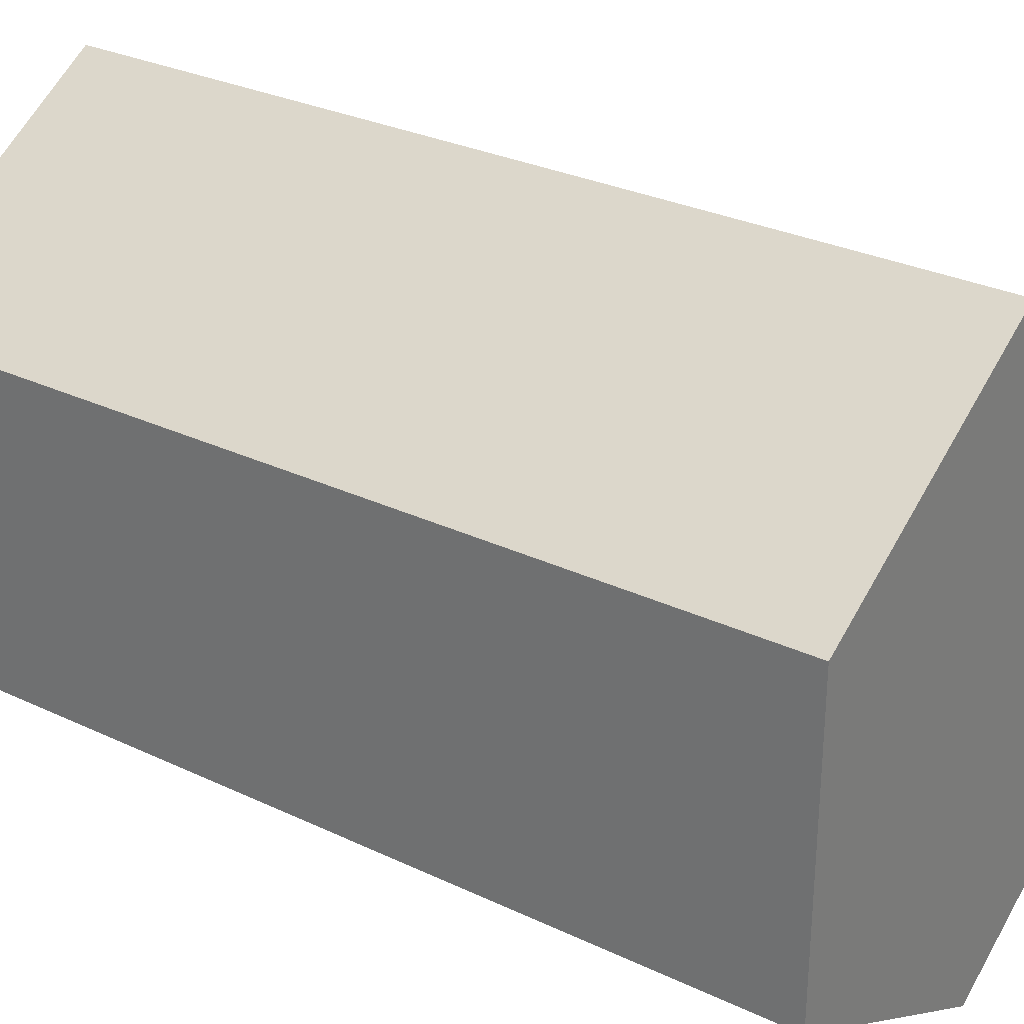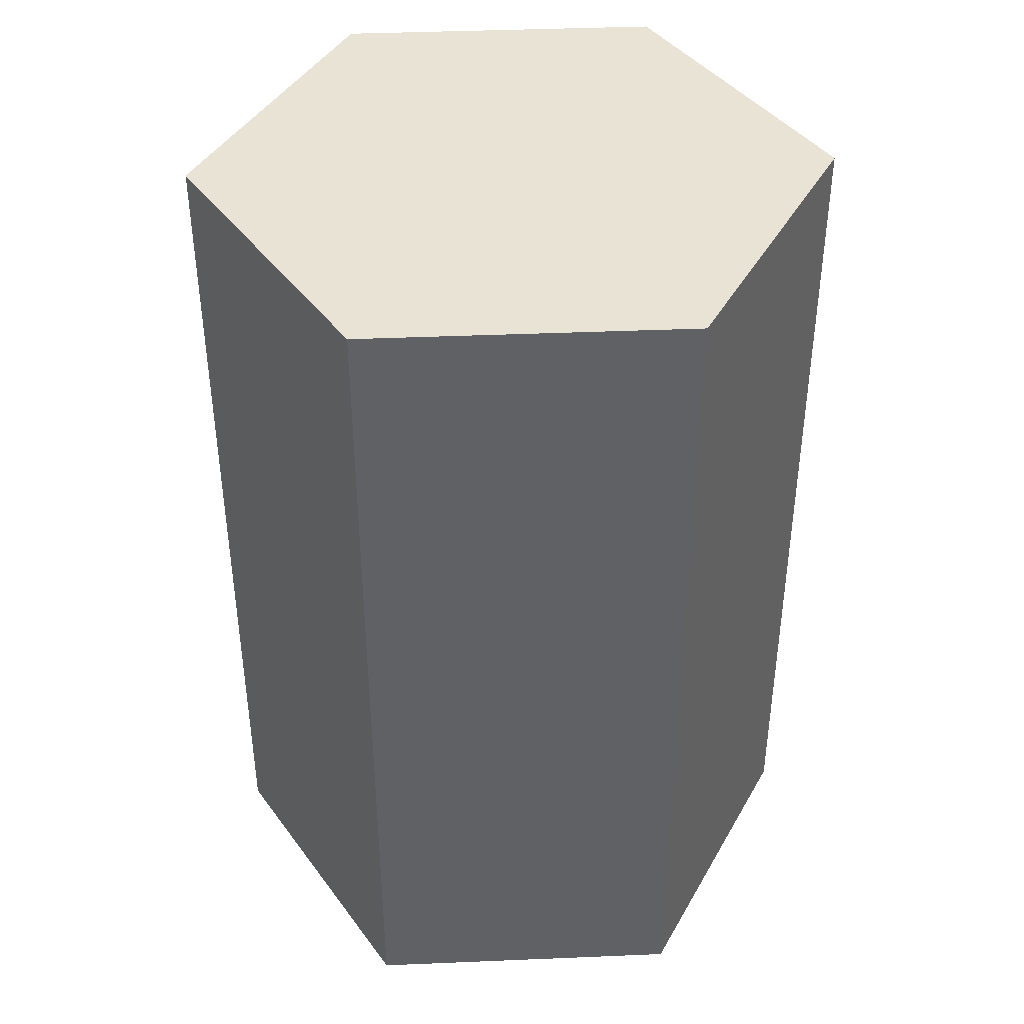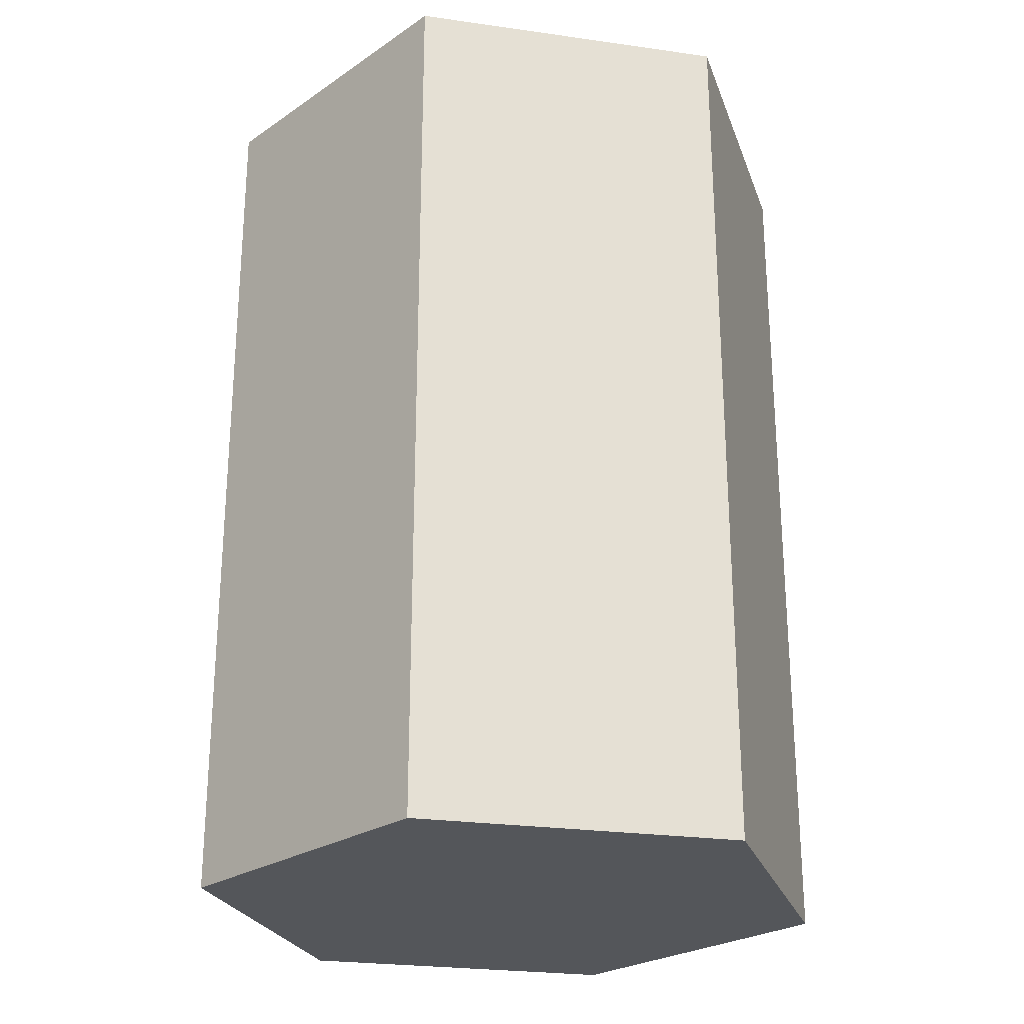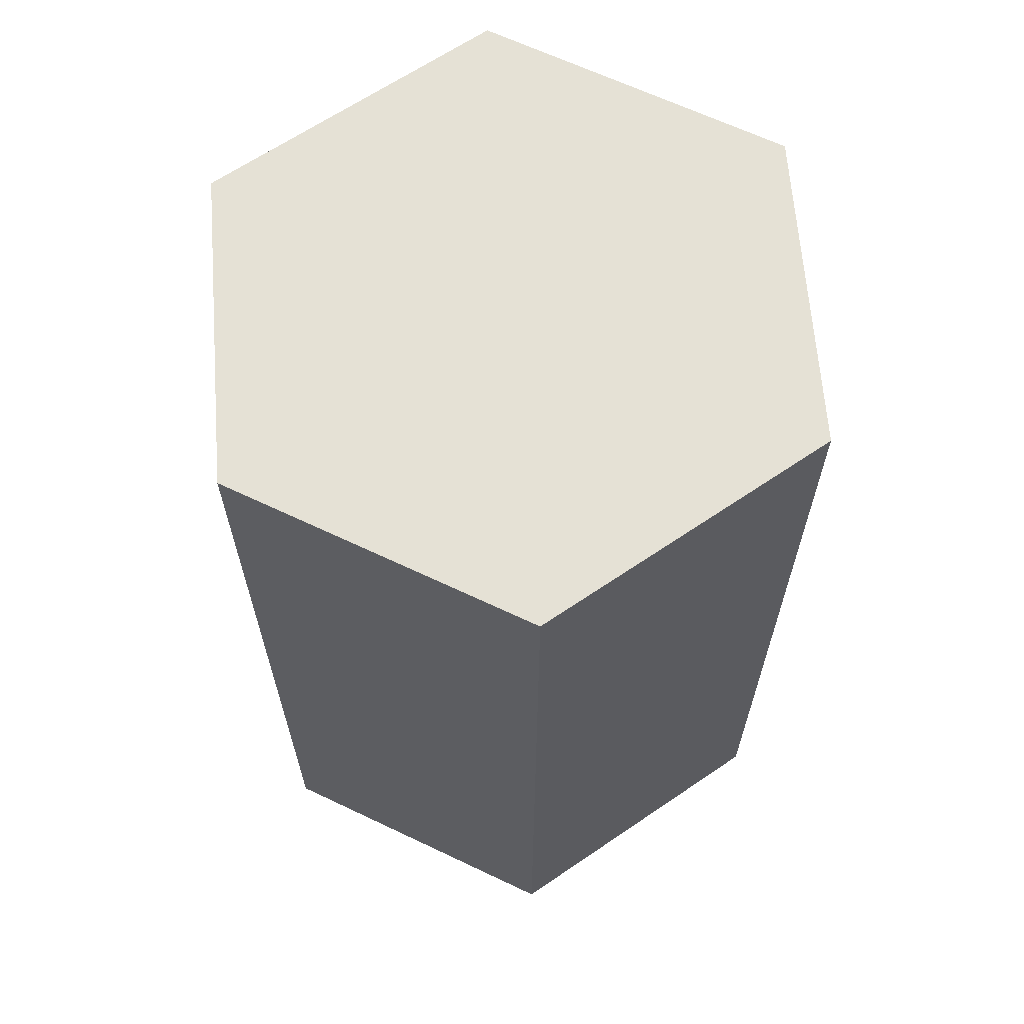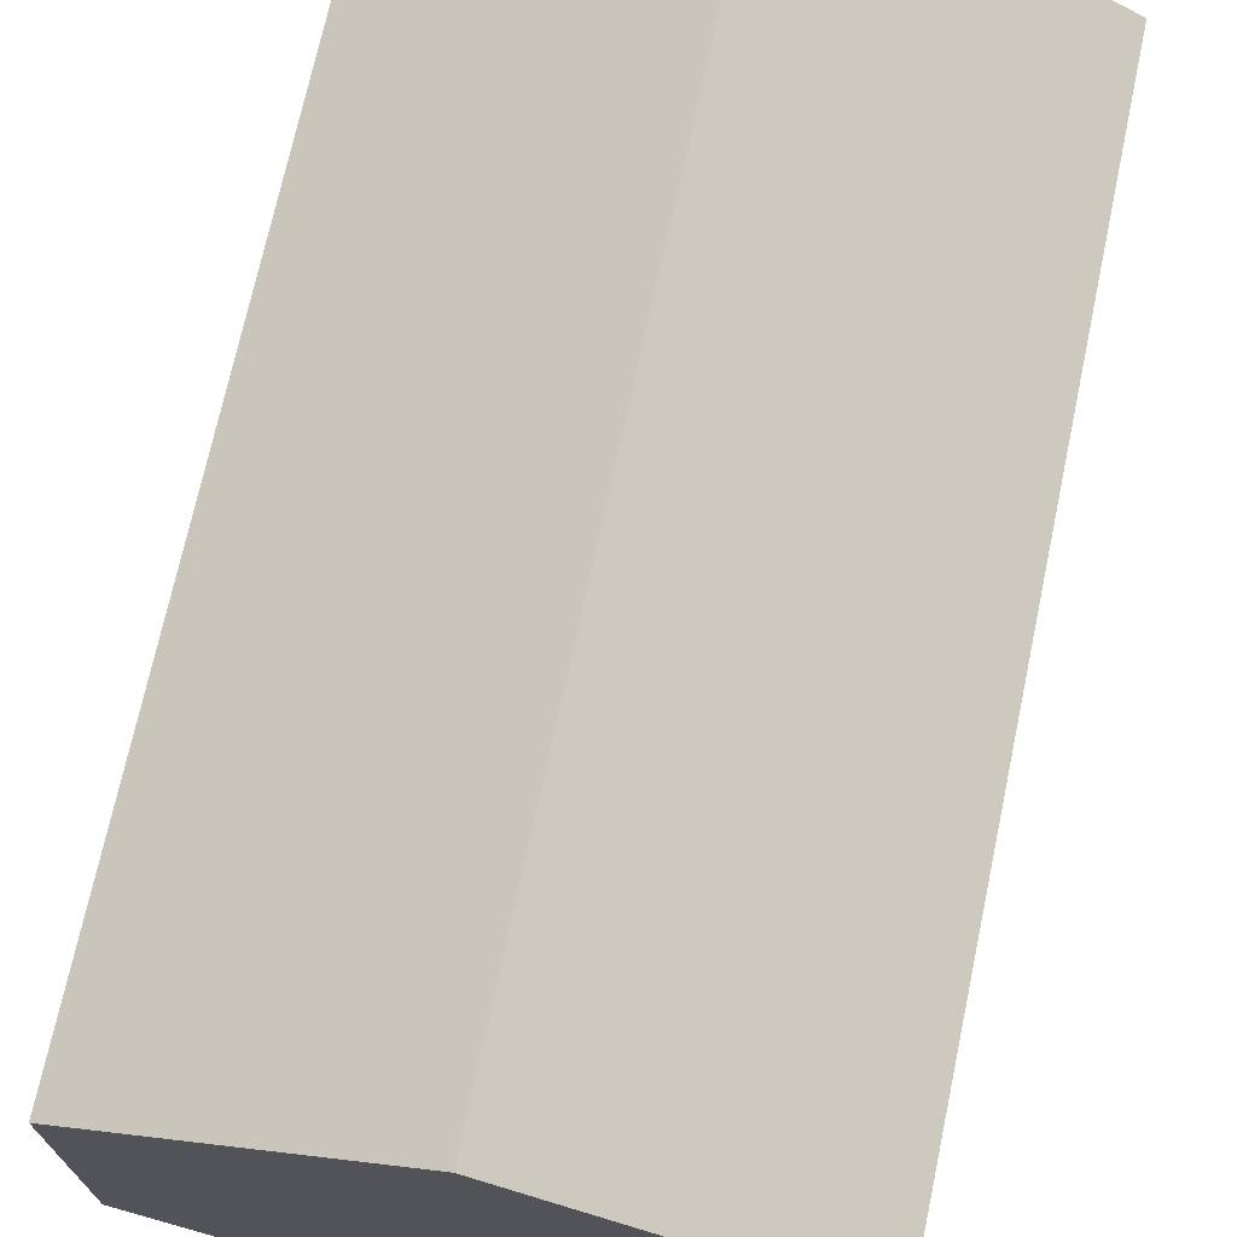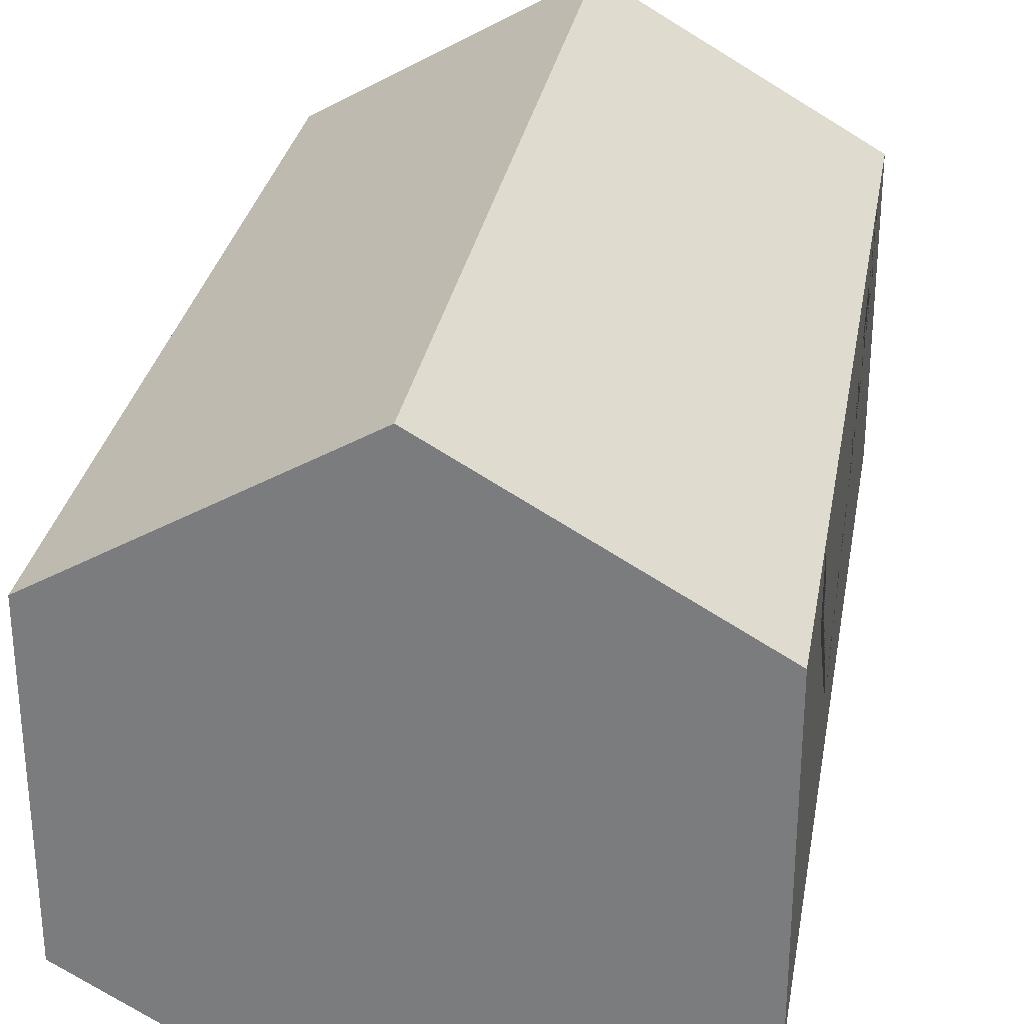
<metadata>
{"format":"obj","ext":"obj","renderer":"f3d","projection":"perspective","resolution":1024,"background":"white","views":[{"elev":29.5,"azim":-55.1,"up":"+Z"},{"elev":41.1,"azim":-92.9,"up":"+Y"},{"elev":-25.4,"azim":-42.8,"up":"+Y"},{"elev":65.1,"azim":-64.4,"up":"+Y"},{"elev":71.3,"azim":-168.0,"up":"+Z"},{"elev":29.7,"azim":9.8,"up":"+Z"}]}
</metadata>
<code>
v 0 0 -0.16
v -0.1386 0 -0.08
v -0.1386 0 0.08
v 0 0 0.16
v 0.1386 0 0.08
v 0.1386 0 -0.08
v 0 0.4511 -0.16
v -0.1386 0.4511 -0.08
v -0.1386 0.4511 0.08
v 0 0.4511 0.16
v 0.1386 0.4511 0.08
v 0.1386 0.4511 -0.08
v 2e-06 0 0
v 0.1386 0.3965 -0.08
v 0.1386 0.3965 0.08
v 0 0.3965 0.16
v -0.1386 0.3965 0.08001
v -0.1386 0.3965 -0.08
v 0 0.3965 -0.16
v -0.1386 0.0866 -0.08
v -0.1386 0.0866 0.08001
v 0 0.0866 0.16
v 0.1386 0.0866 0.08
v 0.1386 0.0866 -0.08
v 0 0.0866 -0.16
v 0.1106 0.4511 -0.06388
v 2e-06 0.4511 -0.1278
v -0.1106 0.4511 -0.06388
v -0.1106 0.4511 0.06388
v 0 0.4511 0.1278
v 0.1106 0.4511 0.06388
v 0.1386 0.0866 0.04156
v 0.1386 0.0866 -0.04156
v 0.1386 0.3965 -0.04156
v 0.1386 0.3965 0.04156
v 0.1386 0.1643 -0.04156
v 0.1386 0.1643 -0.08
v 0 0.1643 -0.16
v -0.1386 0.1643 -0.08
v -0.1386 0.1643 0.08001
v 0 0.1643 0.16
v 0.1386 0.1643 0.08
v 0.1386 0.1643 0.04156
f 38 39 18 19
f 39 40 17 18
f 40 41 16 17
f 41 42 15 16
f 36 34 14 12 11 15 35 43 32 23 5 6 24 33
f 37 38 19 14
f 2 1 13
f 3 2 13
f 4 3 13
f 5 4 13
f 6 5 13
f 1 6 13
f 26 27 28 29 30 31
f 16 15 11 10
f 17 16 10 9
f 18 17 9 8
f 19 18 8 7
f 14 19 7 12
f 2 3 21 20
f 3 4 22 21
f 4 5 23 22
f 6 1 25 24
f 1 2 20 25
f 12 7 27 26
f 7 8 28 27
f 8 9 29 28
f 9 10 30 29
f 10 11 31 30
f 11 12 26 31
f 36 37 14 34
f 15 42 43 35
f 24 37 36 33
f 24 25 38 37
f 25 20 39 38
f 20 21 40 39
f 21 22 41 40
f 22 23 42 41
f 43 42 23 32

</code>
